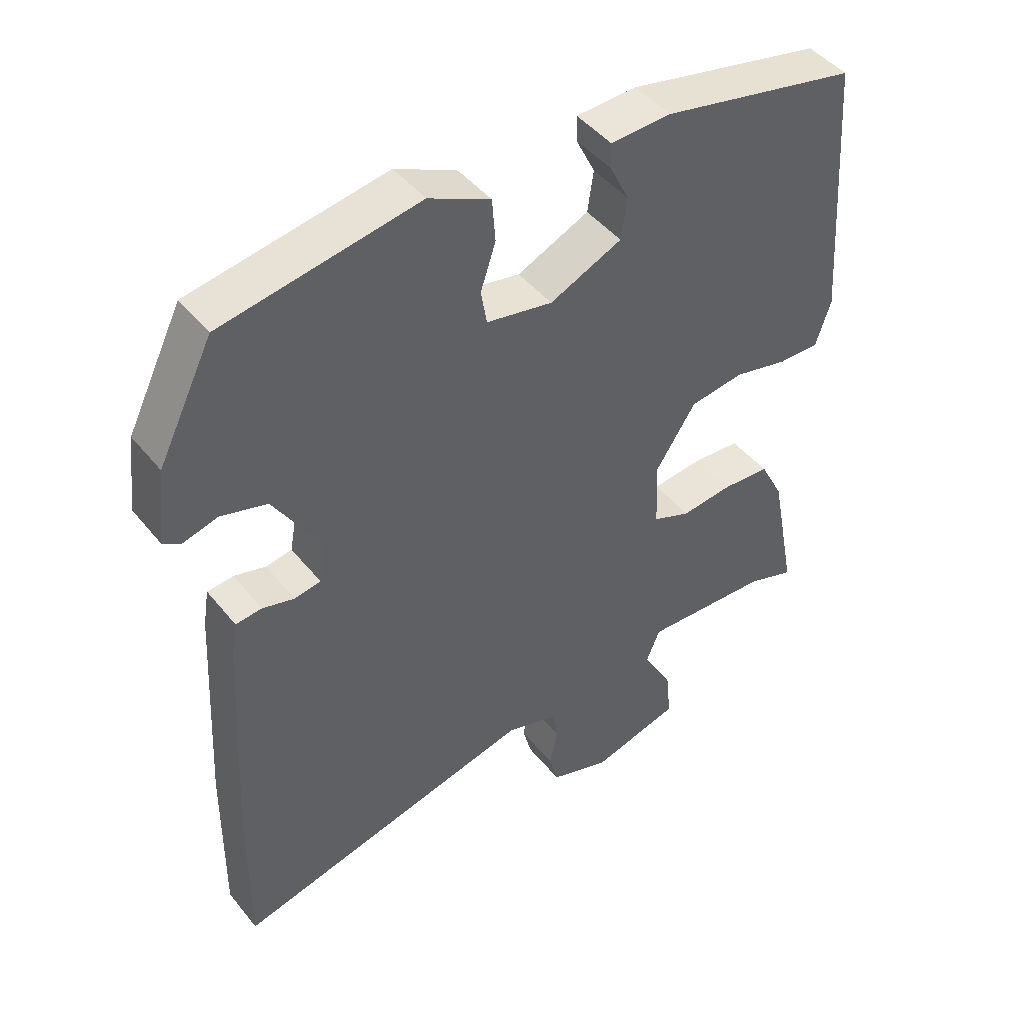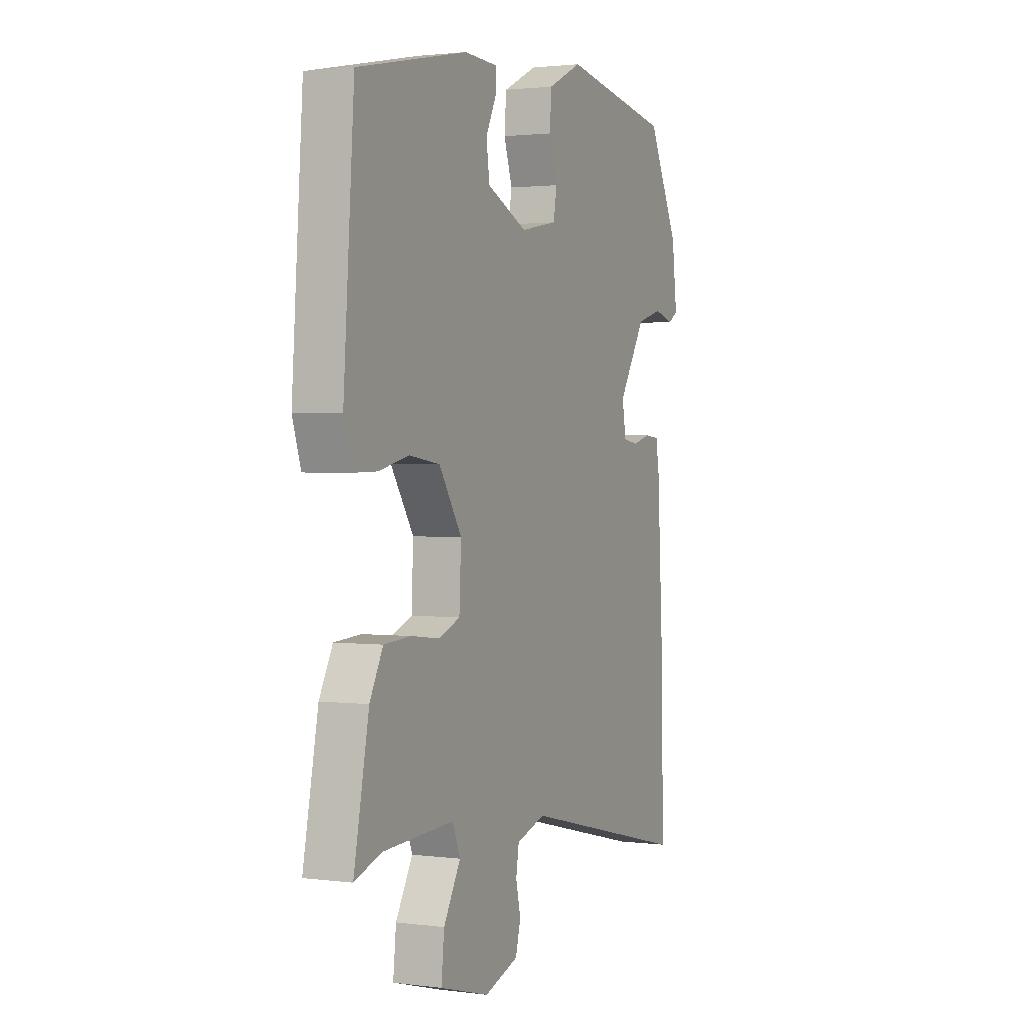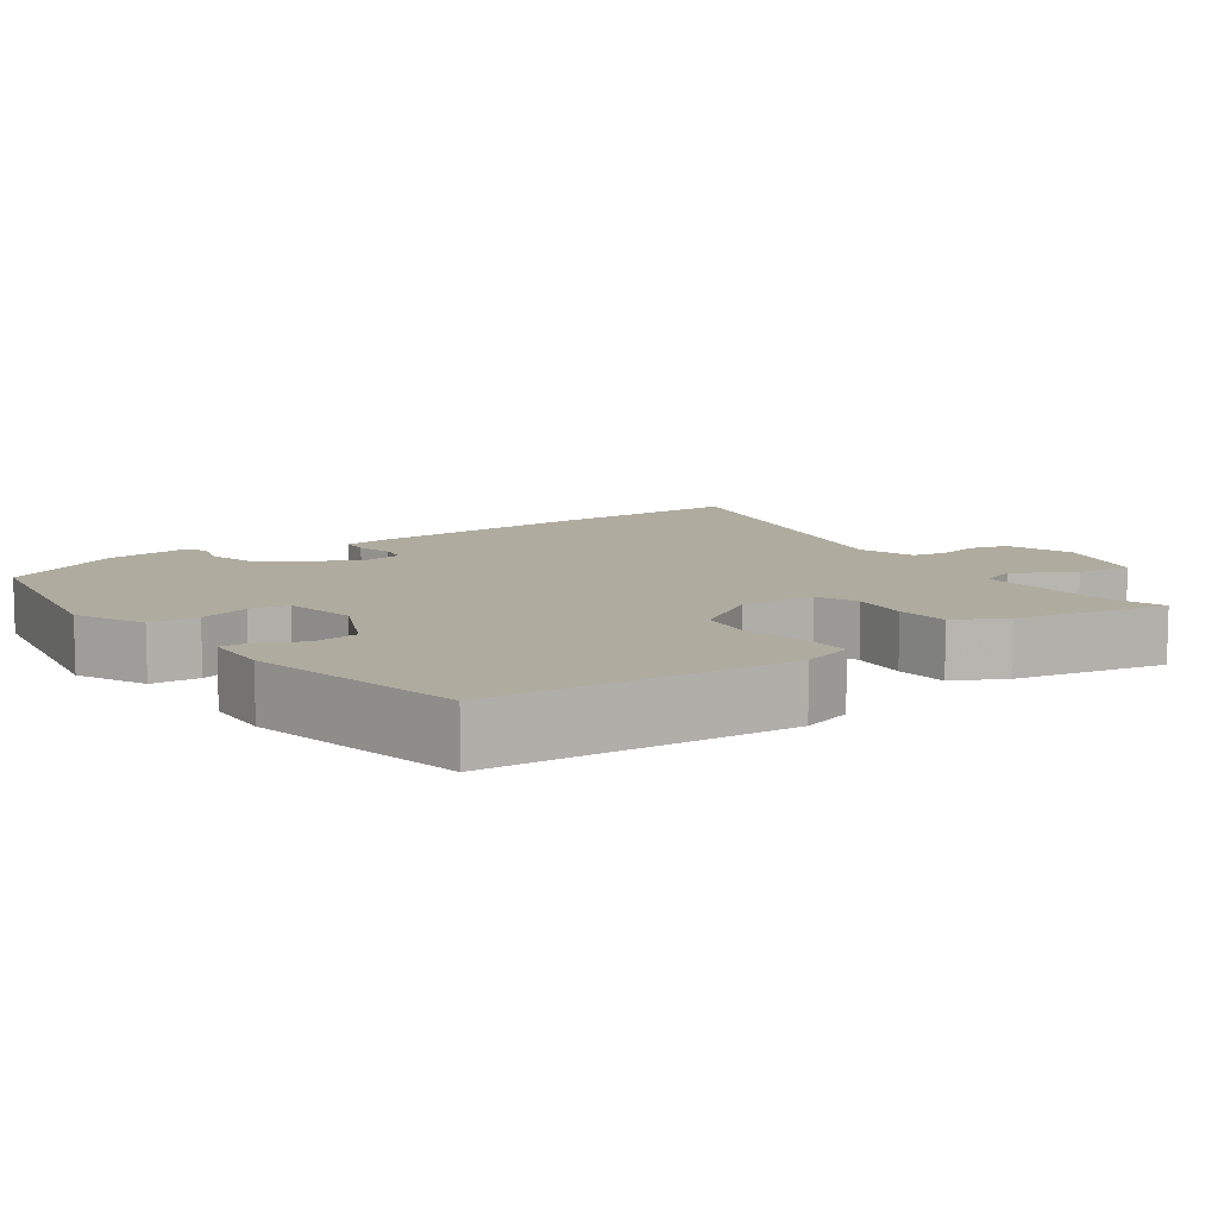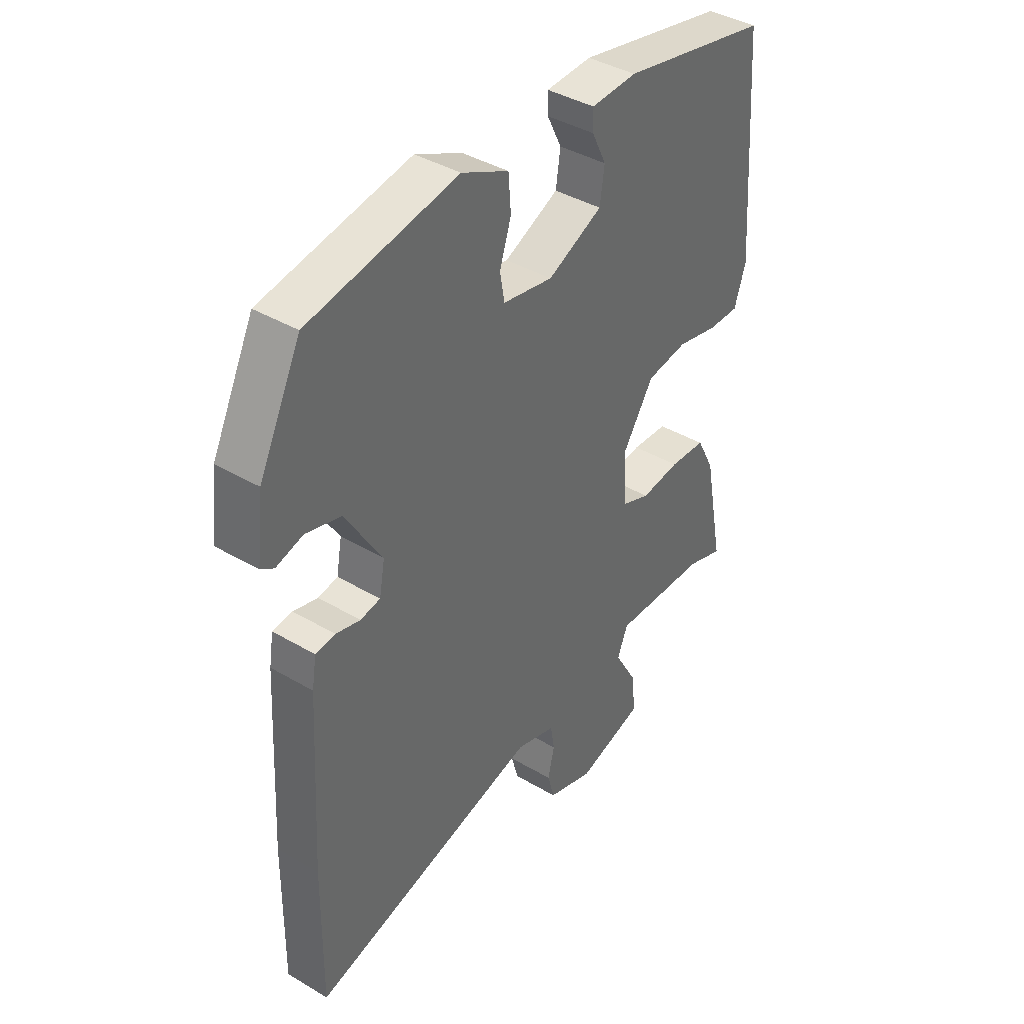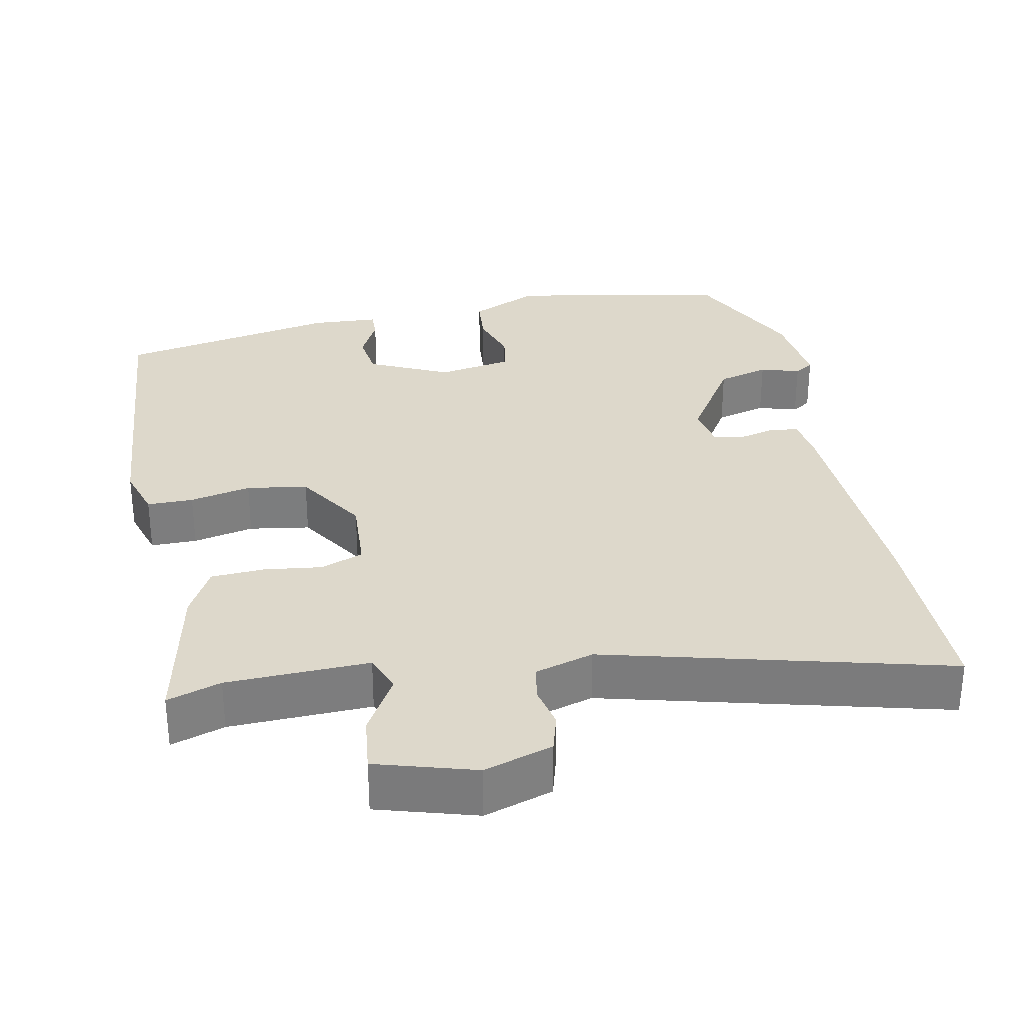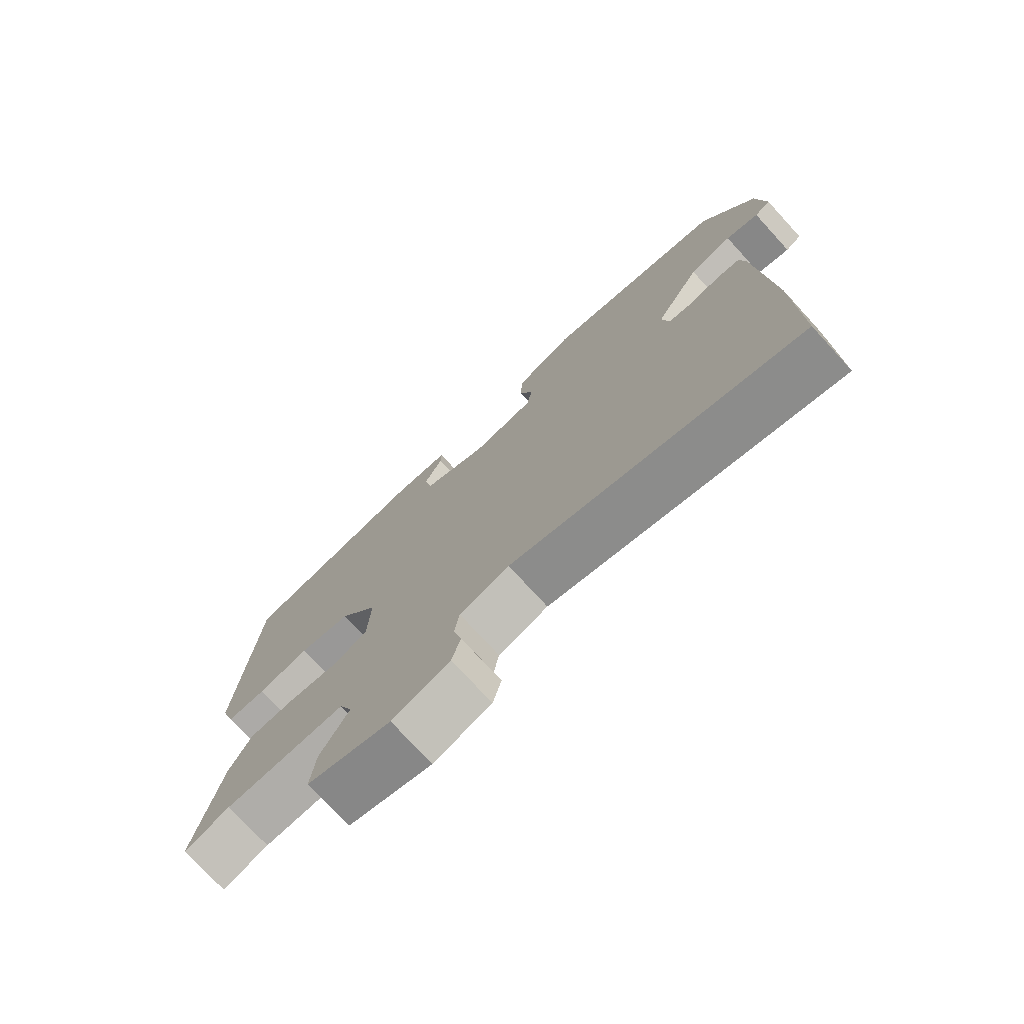
<metadata>
{"format":"obj","ext":"obj","renderer":"f3d","projection":"perspective","resolution":1024,"background":"white","views":[{"elev":45.6,"azim":-36.3,"up":"+Z"},{"elev":1.7,"azim":114.9,"up":"+Z"},{"elev":9.6,"azim":54.8,"up":"+Y"},{"elev":40.3,"azim":-54.0,"up":"+Z"},{"elev":31.2,"azim":169.4,"up":"+Y"},{"elev":-75.4,"azim":-137.5,"up":"+Z"}]}
</metadata>
<code>
v 0.508 0.07 0.432
v 0.537 0.07 0.024
v 0.514 0.07 -0.047
v 0.451 0.07 -0.046
v 0.368 0.07 -0.027
v 0.285 0.07 -0.039
v 0.223 0.07 -0.134
v 0.228 0.07 -0.238
v 0.286 0.07 -0.261
v 0.365 0.07 -0.252
v 0.438 0.07 -0.257
v 0.474 0.07 -0.326
v 0.515 0.07 -0.535
v 0.442 0.07 -0.51
v 0.248 0.07 -0.501
v 0.227 0.07 -0.553
v 0.273 0.07 -0.634
v 0.281 0.07 -0.711
v 0.146 0.07 -0.749
v 0.053 0.07 -0.718
v 0.039 0.07 -0.666
v 0.052 0.07 -0.609
v 0.044 0.07 -0.56
v -0.036 0.07 -0.535
v -0.502 0.07 -0.649
v -0.499 0.07 -0.386
v -0.481 0.07 -0.06
v -0.472 0.07 -0.004
v -0.432 0.07 0
v -0.383 0.07 -0.013
v -0.343 0.07 -0.006
v -0.332 0.07 0.055
v -0.406 0.07 0.175
v -0.476 0.07 0.195
v -0.53 0.07 0.18
v -0.556 0.07 0.197
v -0.542 0.07 0.312
v -0.458 0.07 0.481
v -0.159 0.07 0.533
v -0.065 0.07 0.488
v -0.06 0.07 0.422
v -0.083 0.07 0.352
v -0.074 0.07 0.299
v 0.027 0.07 0.28
v 0.137 0.07 0.33
v 0.146 0.07 0.393
v 0.117 0.07 0.452
v 0.116 0.07 0.491
v 0.208 0.07 0.495
v 0.508 0 0.432
v 0.537 0 0.024
v 0.514 0 -0.047
v 0.451 0 -0.046
v 0.368 0 -0.027
v 0.285 0 -0.039
v 0.223 0 -0.134
v 0.228 0 -0.238
v 0.286 0 -0.261
v 0.365 0 -0.252
v 0.438 0 -0.257
v 0.474 0 -0.326
v 0.515 0 -0.535
v 0.442 0 -0.51
v 0.248 0 -0.501
v 0.227 0 -0.553
v 0.273 0 -0.634
v 0.281 0 -0.711
v 0.146 0 -0.749
v 0.053 0 -0.718
v 0.039 0 -0.666
v 0.052 0 -0.609
v 0.044 0 -0.56
v -0.036 0 -0.535
v -0.502 0 -0.649
v -0.499 0 -0.386
v -0.481 0 -0.06
v -0.472 0 -0.004
v -0.432 0 0
v -0.383 0 -0.013
v -0.343 0 -0.006
v -0.332 0 0.055
v -0.406 0 0.175
v -0.476 0 0.195
v -0.53 0 0.18
v -0.556 0 0.197
v -0.542 0 0.312
v -0.458 0 0.481
v -0.159 0 0.533
v -0.065 0 0.488
v -0.06 0 0.422
v -0.083 0 0.352
v -0.074 0 0.299
v 0.027 0 0.28
v 0.137 0 0.33
v 0.146 0 0.393
v 0.117 0 0.452
v 0.116 0 0.491
v 0.208 0 0.495
f 46 47 48 49
f 45 46 49 1
f 44 45 1 2
f 43 44 2 3
f 39 40 41 42
f 39 42 43
f 38 39 43
f 34 35 36 37
f 33 34 37 38
f 32 33 38 43
f 27 28 29 30
f 27 30 31
f 24 25 26 27
f 23 24 27 31
f 19 20 21 22
f 19 22 23
f 16 17 18 19
f 15 16 19 23
f 11 12 13 14
f 9 10 11 14
f 8 9 14 15
f 43 3 4 5
f 43 5 6
f 32 43 6 7
f 31 32 7 8
f 8 15 23 31
f 98 97 96 95
f 50 98 95 94
f 51 50 94 93
f 52 51 93 92
f 91 90 89 88
f 92 91 88
f 92 88 87
f 86 85 84 83
f 87 86 83 82
f 92 87 82 81
f 79 78 77 76
f 80 79 76
f 76 75 74 73
f 80 76 73 72
f 71 70 69 68
f 72 71 68
f 68 67 66 65
f 72 68 65 64
f 63 62 61 60
f 63 60 59 58
f 64 63 58 57
f 54 53 52 92
f 55 54 92
f 56 55 92 81
f 57 56 81 80
f 80 72 64 57
f 1 50 51 2
f 2 51 52 3
f 3 52 53 4
f 4 53 54 5
f 5 54 55 6
f 6 55 56 7
f 7 56 57 8
f 8 57 58 9
f 9 58 59 10
f 10 59 60 11
f 11 60 61 12
f 12 61 62 13
f 13 62 63 14
f 14 63 64 15
f 15 64 65 16
f 16 65 66 17
f 17 66 67 18
f 18 67 68 19
f 19 68 69 20
f 20 69 70 21
f 21 70 71 22
f 22 71 72 23
f 23 72 73 24
f 24 73 74 25
f 25 74 75 26
f 26 75 76 27
f 27 76 77 28
f 28 77 78 29
f 29 78 79 30
f 30 79 80 31
f 31 80 81 32
f 32 81 82 33
f 33 82 83 34
f 34 83 84 35
f 35 84 85 36
f 36 85 86 37
f 37 86 87 38
f 38 87 88 39
f 39 88 89 40
f 40 89 90 41
f 41 90 91 42
f 42 91 92 43
f 43 92 93 44
f 44 93 94 45
f 45 94 95 46
f 46 95 96 47
f 47 96 97 48
f 48 97 98 49
f 49 98 50 1

</code>
